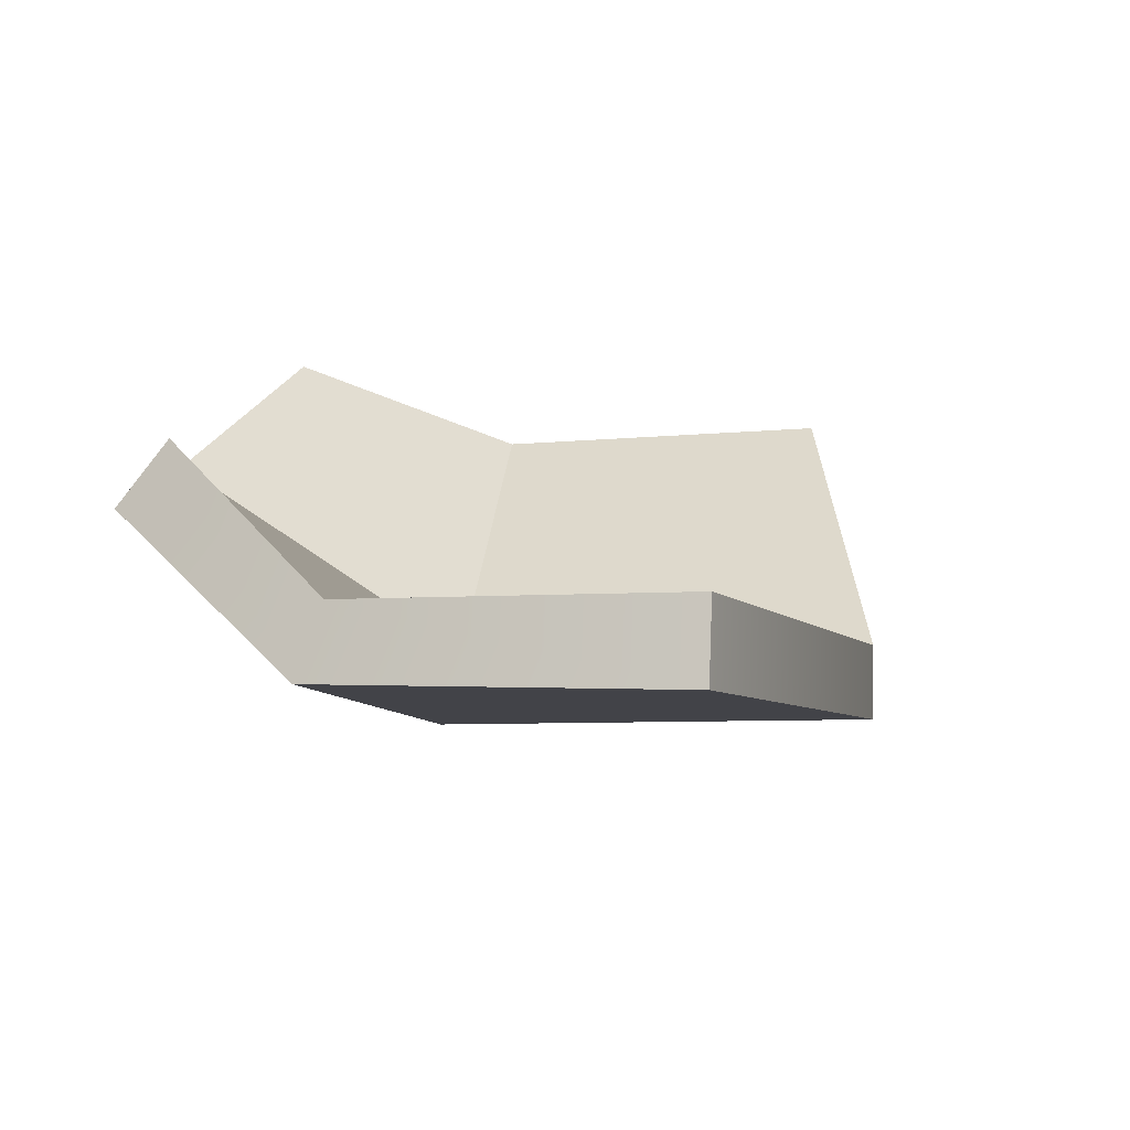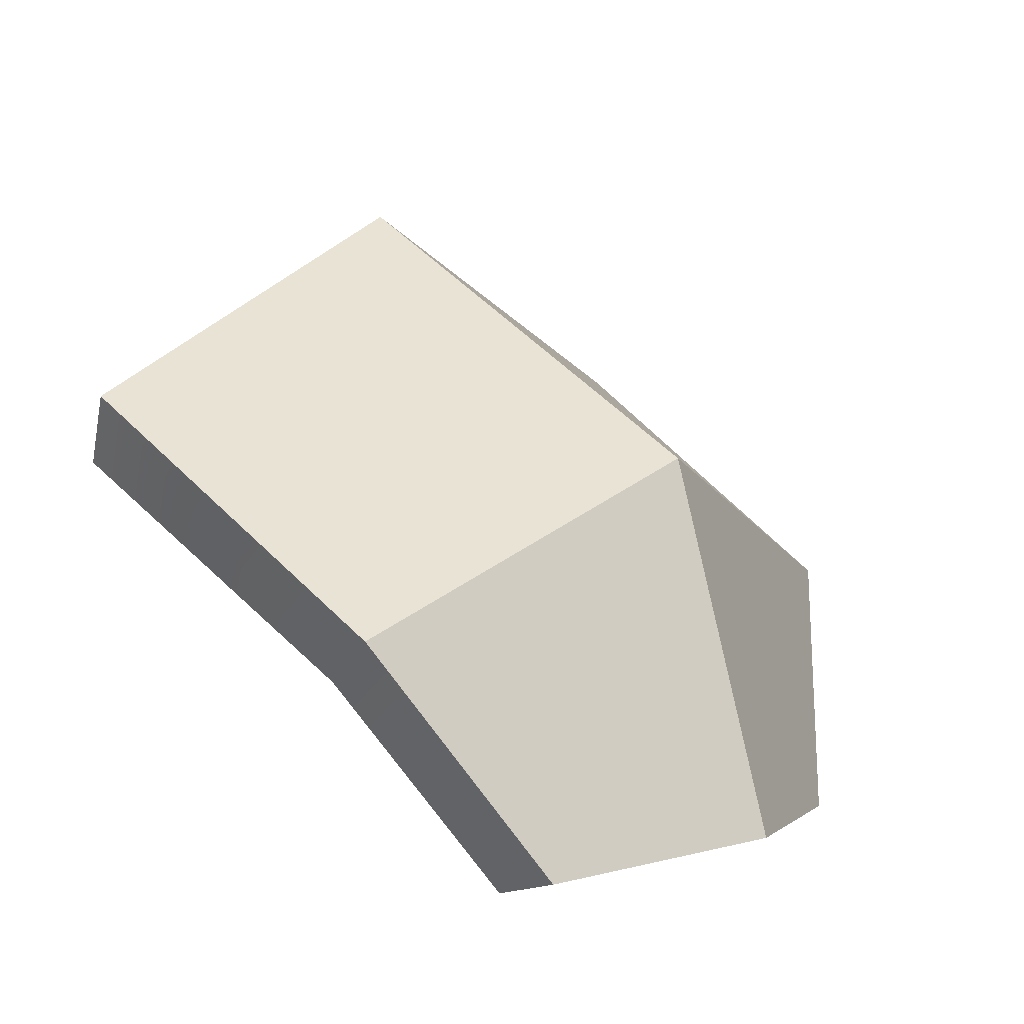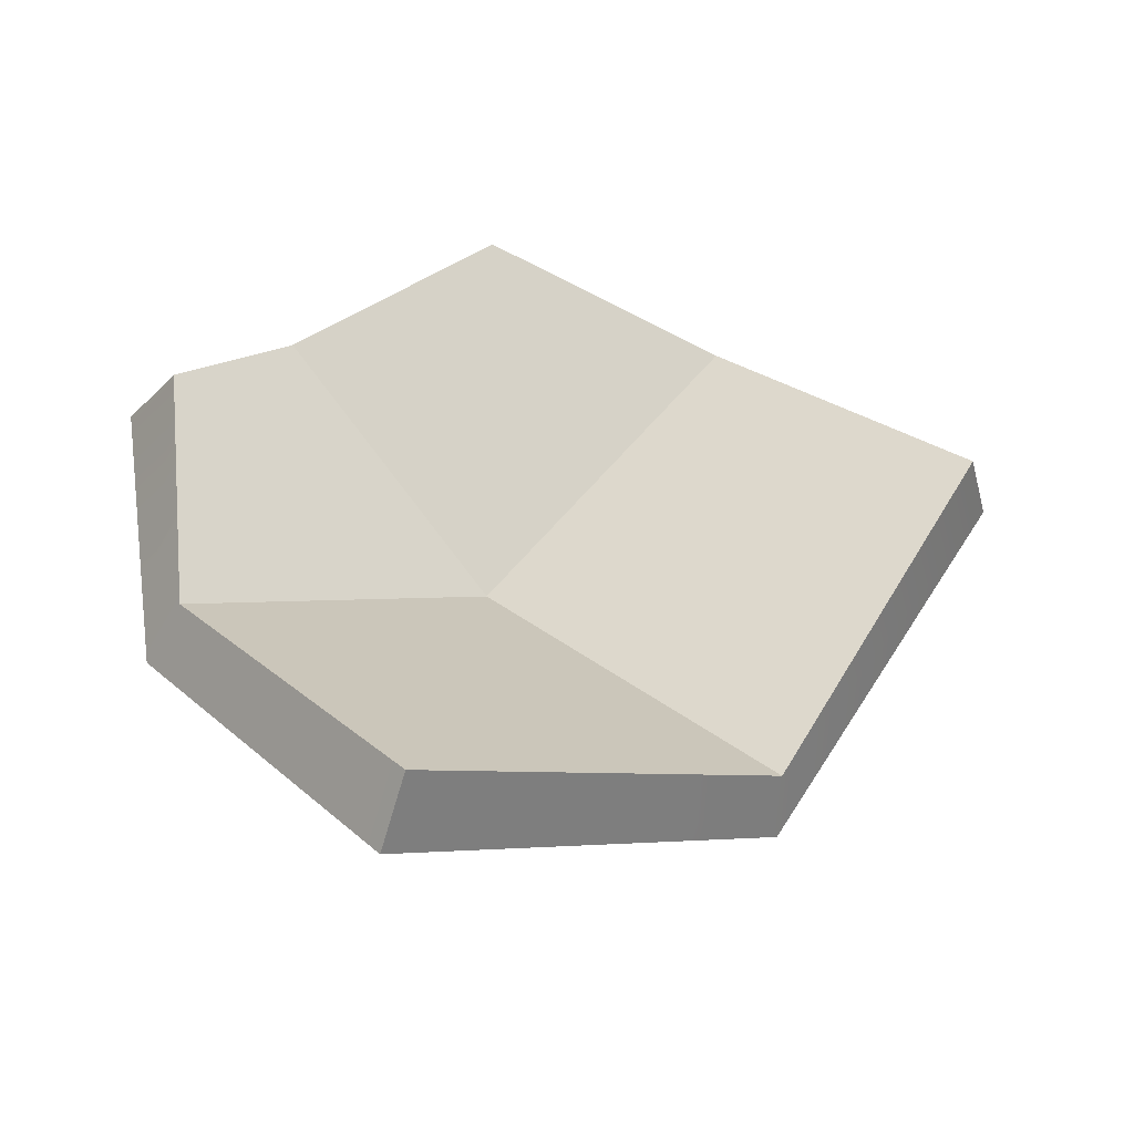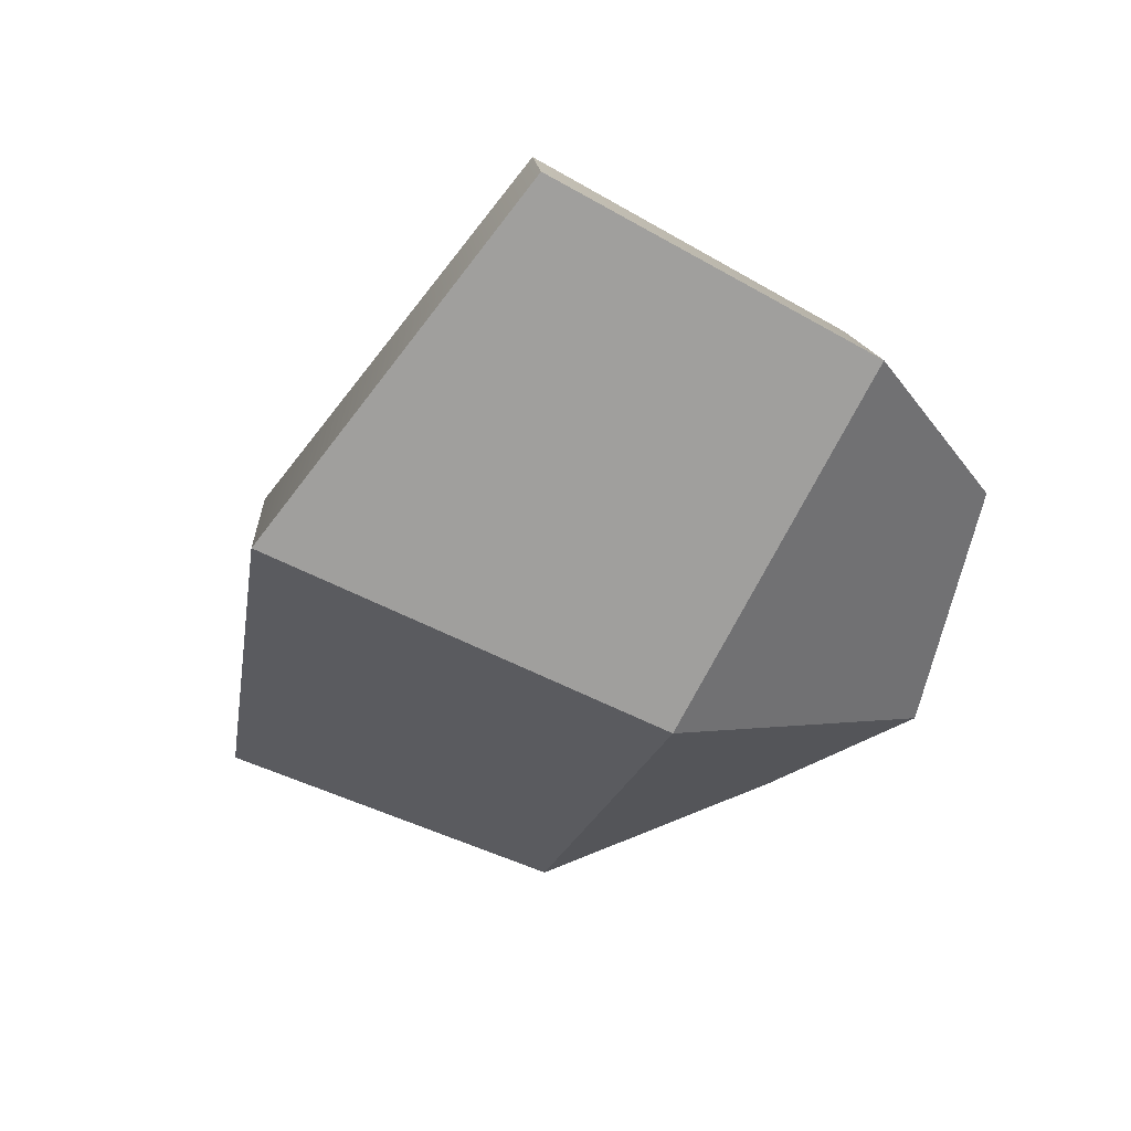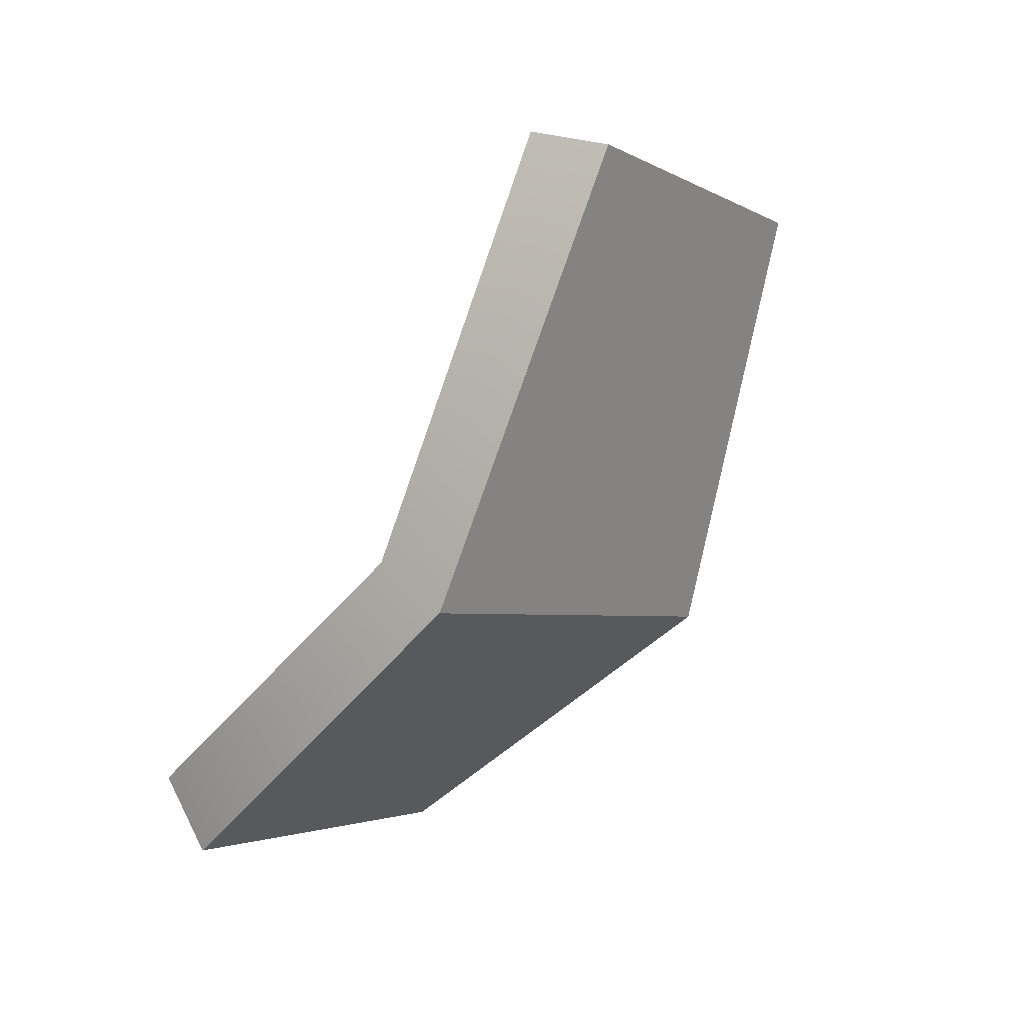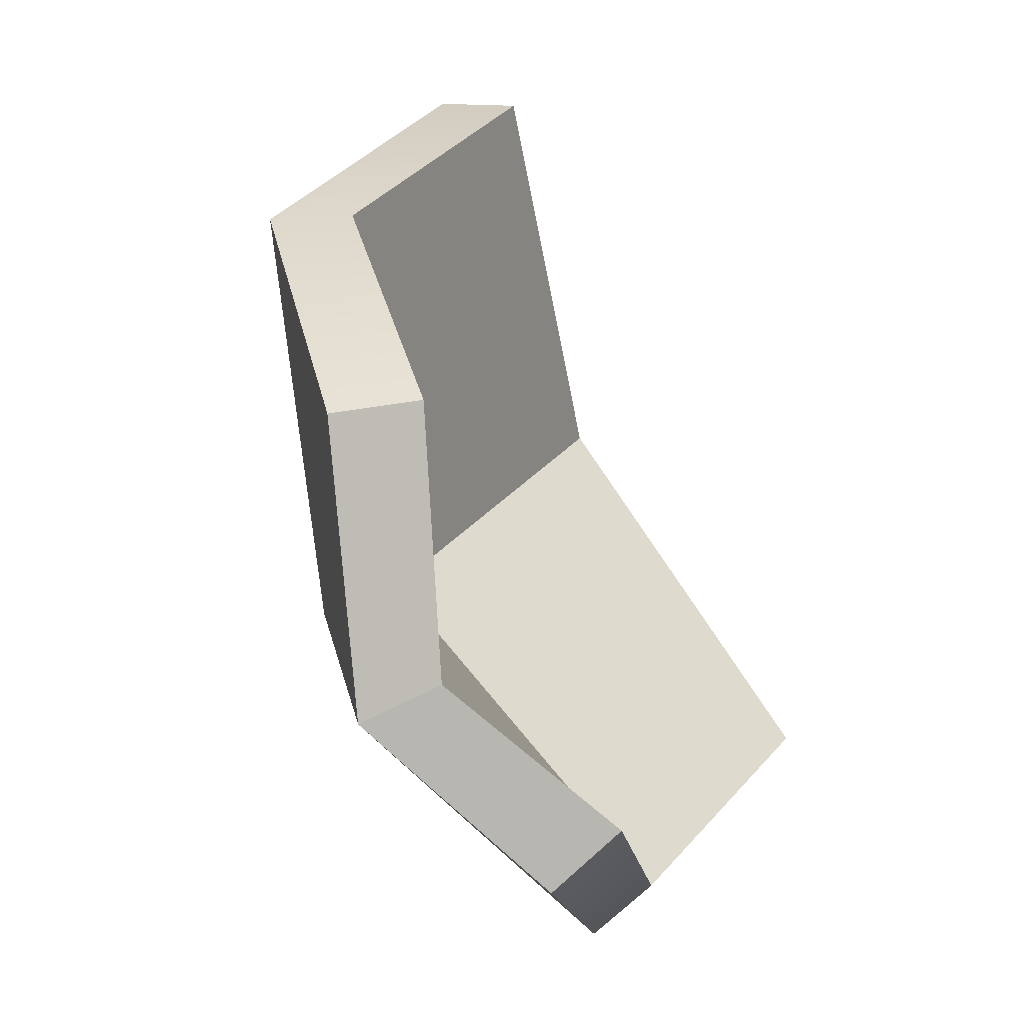
<metadata>
{"format":"obj","ext":"obj","renderer":"f3d","projection":"perspective","resolution":1024,"background":"white","views":[{"elev":17.8,"azim":-127.0,"up":"+Y"},{"elev":-64.5,"azim":-32.1,"up":"+Z"},{"elev":39.6,"azim":-91.1,"up":"+Y"},{"elev":-53.8,"azim":16.4,"up":"+Y"},{"elev":50.9,"azim":-48.2,"up":"+Z"},{"elev":-24.3,"azim":121.9,"up":"+Z"}]}
</metadata>
<code>
v 0.03446 0.1736 -0.1853
v 0.1224 0.1344 -0.129
v 0.1836 0.1589 -0.01901
v -0.08775 0.1237 -0.1693
v 0.01846 0.03774 -0.02414
v 0.1527 0.1 0.107
v 0.03159 0.111 0.2336
v -0.1376 0.0556 0.1186
v -0.2219 0.1361 -0.0568
v 0.02646 0.2036 -0.1608
v -0.08525 0.1565 -0.1512
v 0.1068 0.165 -0.1128
v 0.01253 0.07596 -0.01562
v 0.1605 0.1901 -0.01117
v 0.1374 0.1344 0.1057
v -0.1347 0.09216 0.1193
v -0.209 0.1716 -0.04521
v 0.02424 0.1486 0.2233
f 11 13 12 10
f 13 15 14 12
f 16 13 11 17
f 13 16 18 15
f 4 1 2 5
f 5 2 3 6
f 8 9 4 5
f 5 6 7 8
f 4 11 10 1
f 1 10 12 2
f 2 12 14 3
f 3 14 15 6
f 8 16 17 9
f 9 17 11 4
f 6 15 18 7
f 7 18 16 8

</code>
